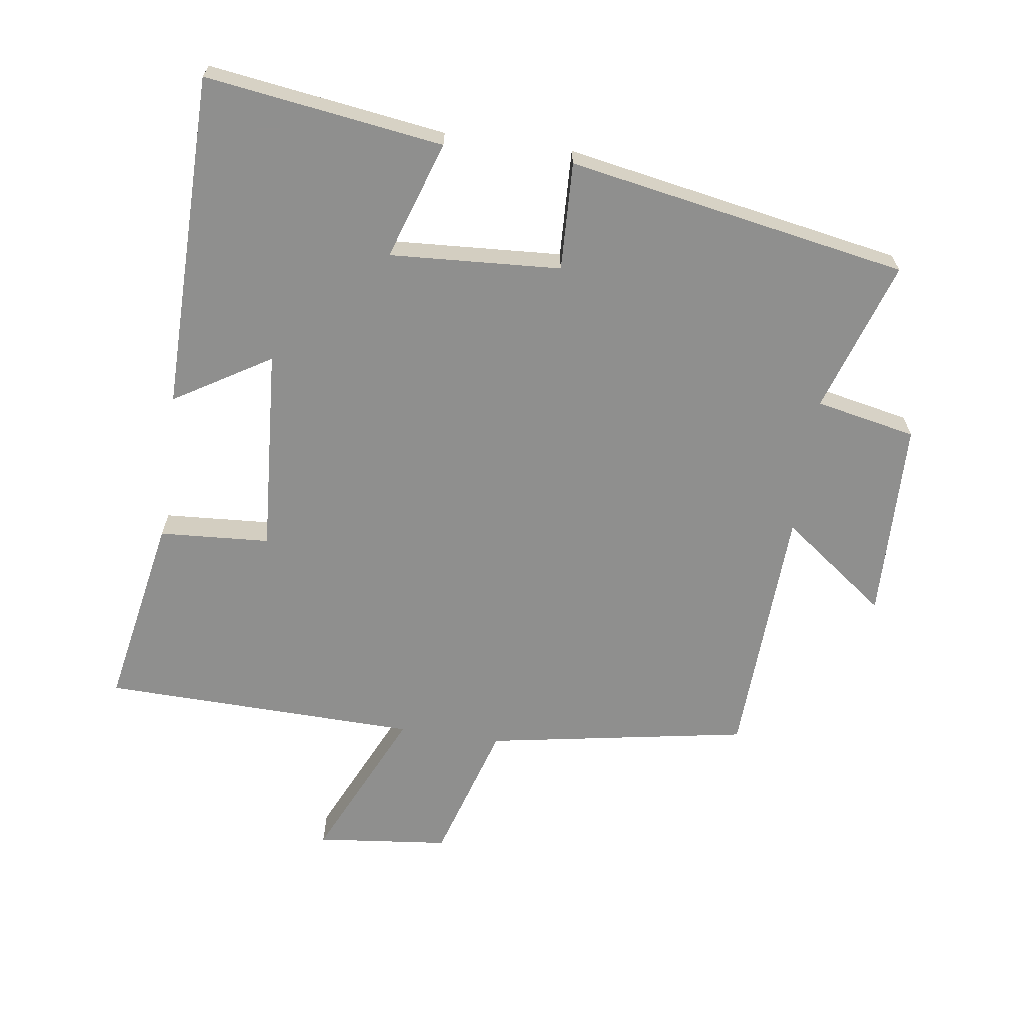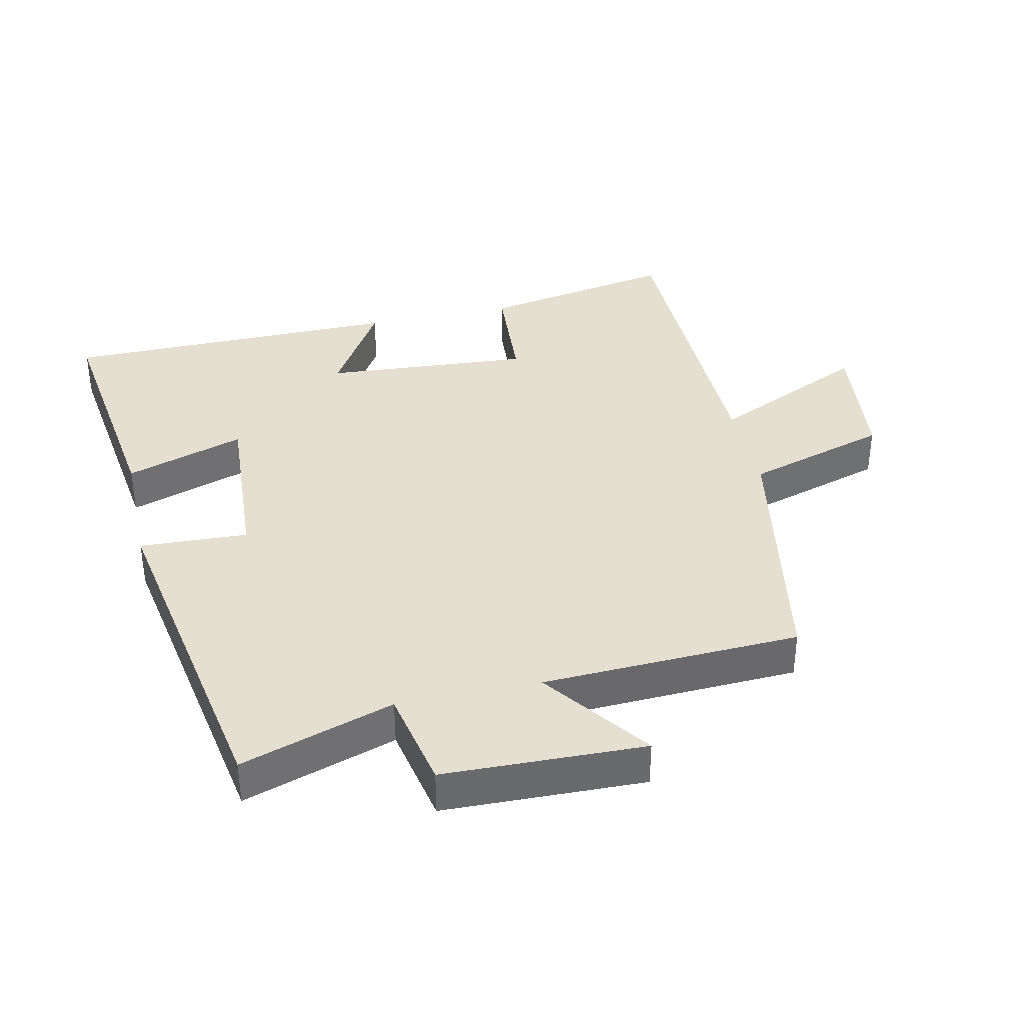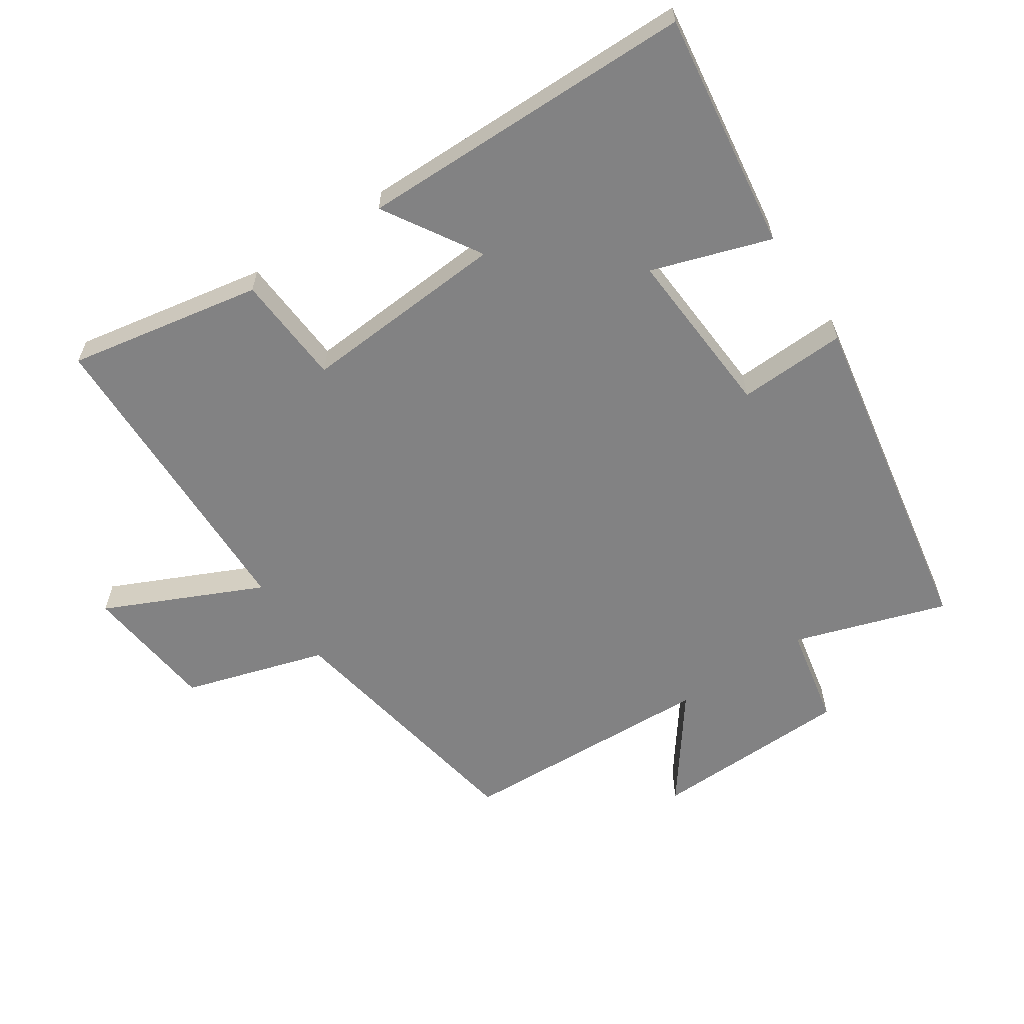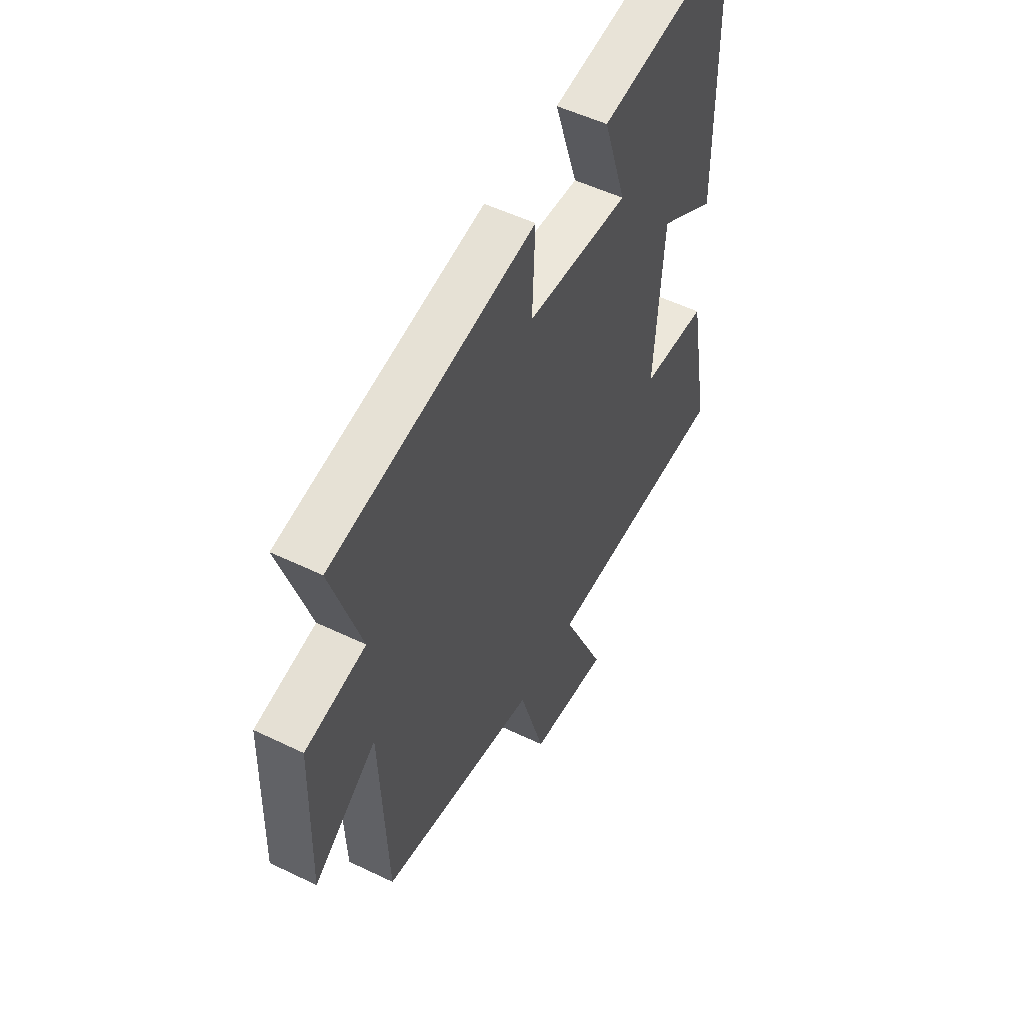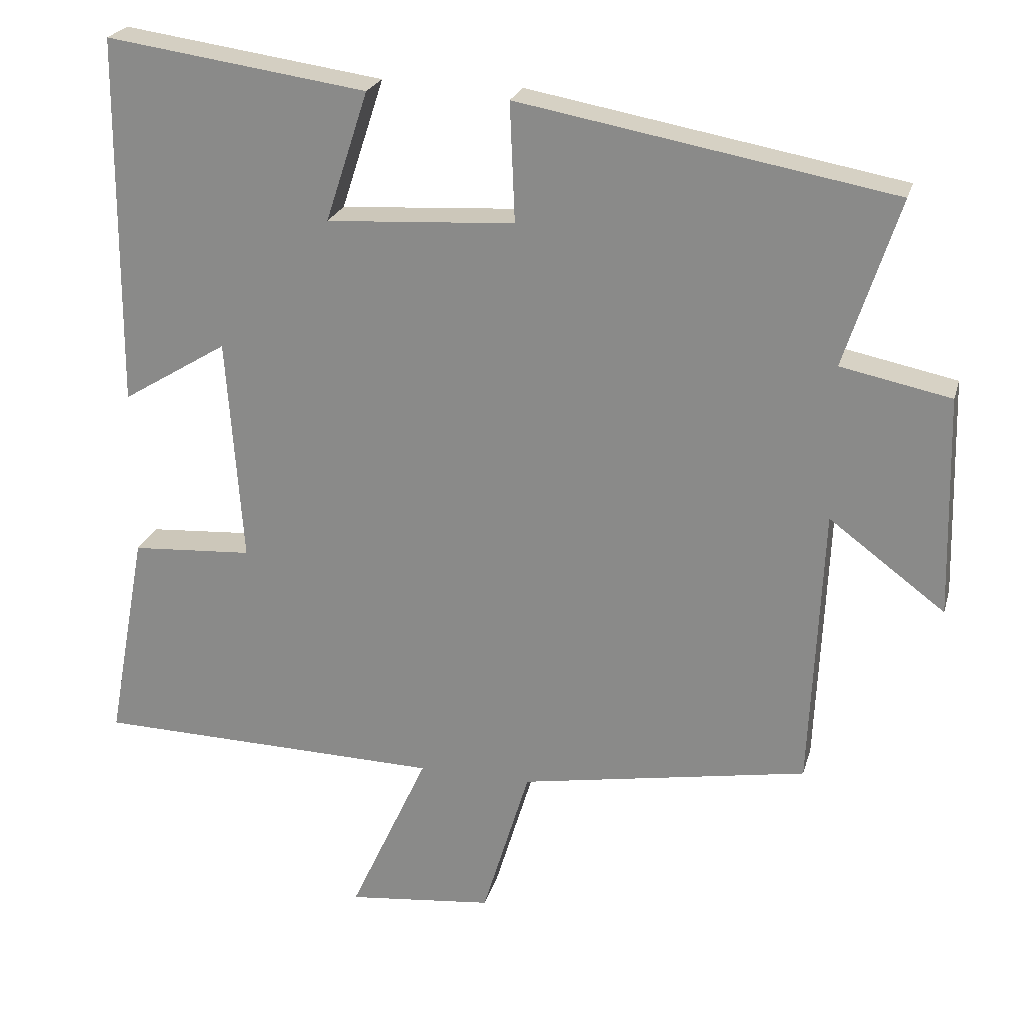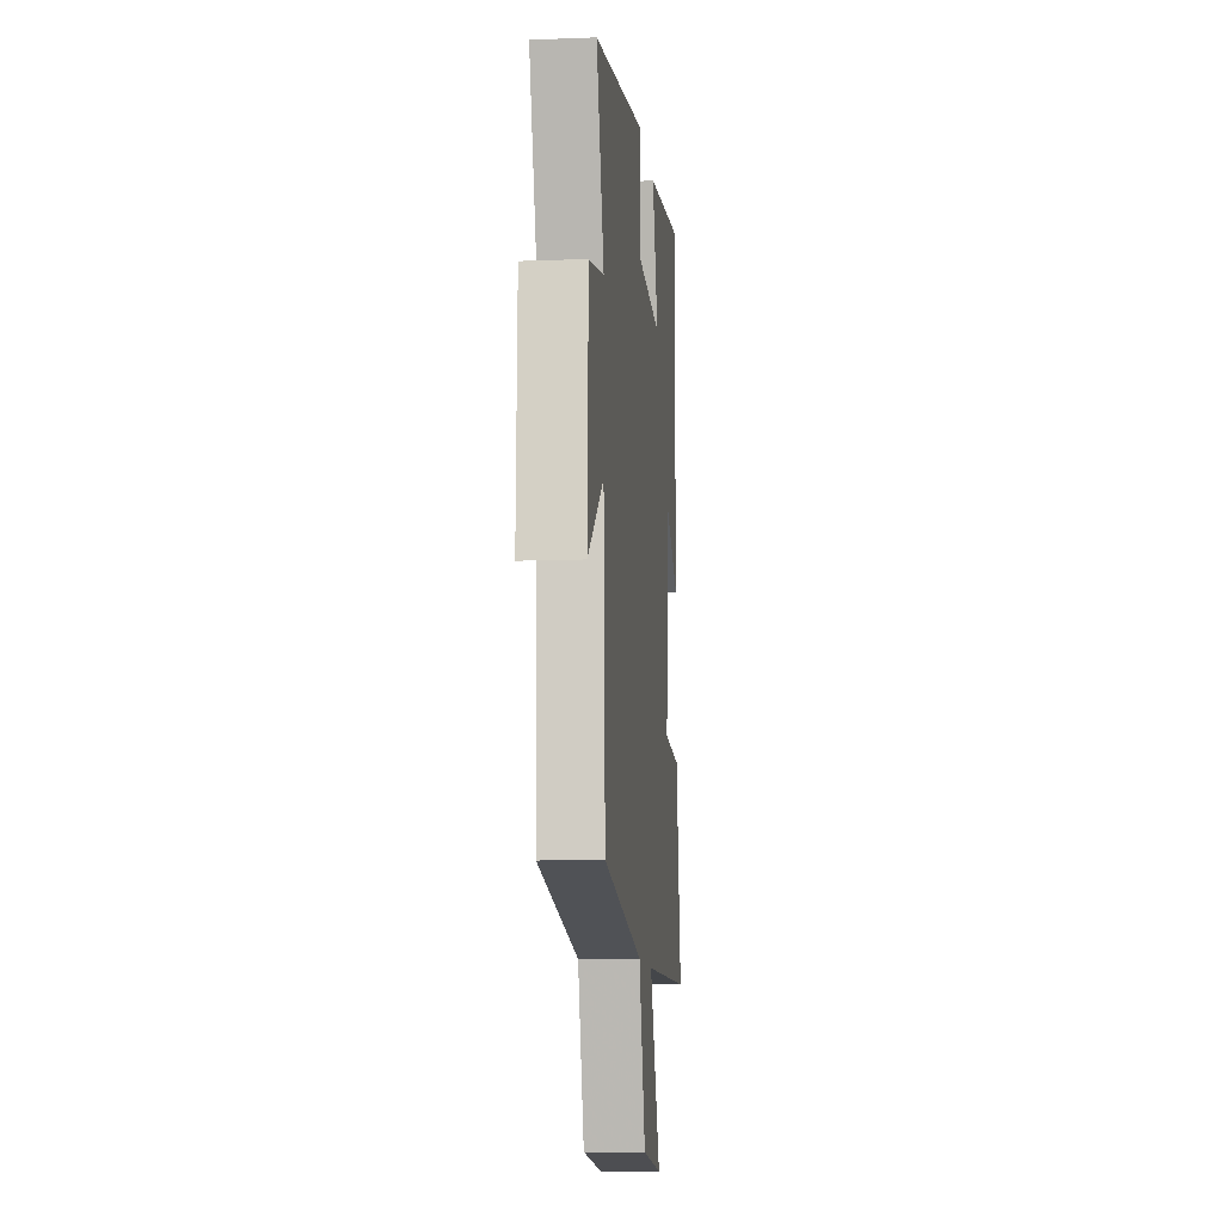
<metadata>
{"format":"obj","ext":"obj","renderer":"f3d","projection":"perspective","resolution":1024,"background":"white","views":[{"elev":-65.3,"azim":-8.2,"up":"+Y"},{"elev":37.5,"azim":77.7,"up":"+Y"},{"elev":-60.8,"azim":-56.3,"up":"+Y"},{"elev":52.1,"azim":117.6,"up":"+Z"},{"elev":23.2,"azim":14.6,"up":"+Z"},{"elev":-10.9,"azim":95.5,"up":"+Z"}]}
</metadata>
<code>
v -0.554 0.07 -0.489
v -0.5 0.07 -0.195
v -0.332 0.07 -0.184
v -0.354 0.07 0.128
v -0.5 0.07 0.039
v -0.496 0.07 0.551
v -0.135 0.07 0.5
v -0.194 0.07 0.32
v 0.066 0.07 0.336
v 0.059 0.07 0.5
v 0.575 0.07 0.407
v 0.5 0.07 0.176
v 0.652 0.07 0.145
v 0.66 0.07 -0.159
v 0.5 0.07 -0.04
v 0.483 0.07 -0.43
v 0.085 0.07 -0.5
v 0.02 0.07 -0.715
v -0.182 0.07 -0.737
v -0.073 0.07 -0.5
v -0.554 0 -0.489
v -0.5 0 -0.195
v -0.332 0 -0.184
v -0.354 0 0.128
v -0.5 0 0.039
v -0.496 0 0.551
v -0.135 0 0.5
v -0.194 0 0.32
v 0.066 0 0.336
v 0.059 0 0.5
v 0.575 0 0.407
v 0.5 0 0.176
v 0.652 0 0.145
v 0.66 0 -0.159
v 0.5 0 -0.04
v 0.483 0 -0.43
v 0.085 0 -0.5
v 0.02 0 -0.715
v -0.182 0 -0.737
v -0.073 0 -0.5
f 17 18 19 20
f 17 20 1
f 16 17 1
f 15 16 1
f 12 13 14 15
f 12 15 1
f 9 10 11 12
f 8 9 12
f 6 7 8
f 5 6 8
f 4 5 8
f 3 4 8 12
f 1 2 3
f 1 3 12
f 40 39 38 37
f 21 40 37
f 21 37 36
f 21 36 35
f 35 34 33 32
f 21 35 32
f 32 31 30 29
f 32 29 28
f 28 27 26
f 28 26 25
f 28 25 24
f 32 28 24 23
f 23 22 21
f 32 23 21
f 1 21 22 2
f 2 22 23 3
f 3 23 24 4
f 4 24 25 5
f 5 25 26 6
f 6 26 27 7
f 7 27 28 8
f 8 28 29 9
f 9 29 30 10
f 10 30 31 11
f 11 31 32 12
f 12 32 33 13
f 13 33 34 14
f 14 34 35 15
f 15 35 36 16
f 16 36 37 17
f 17 37 38 18
f 18 38 39 19
f 19 39 40 20
f 20 40 21 1

</code>
